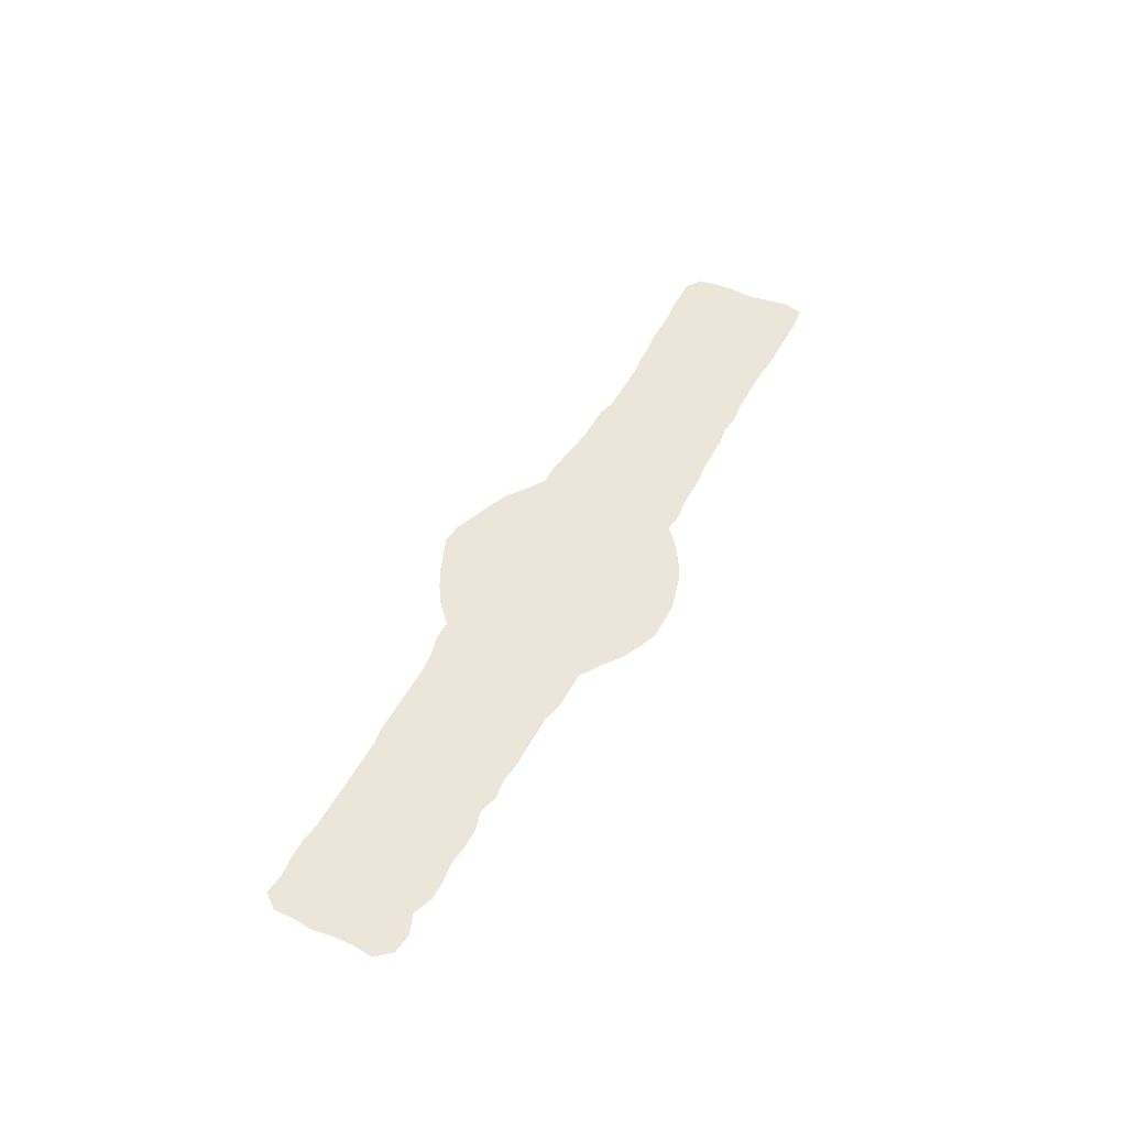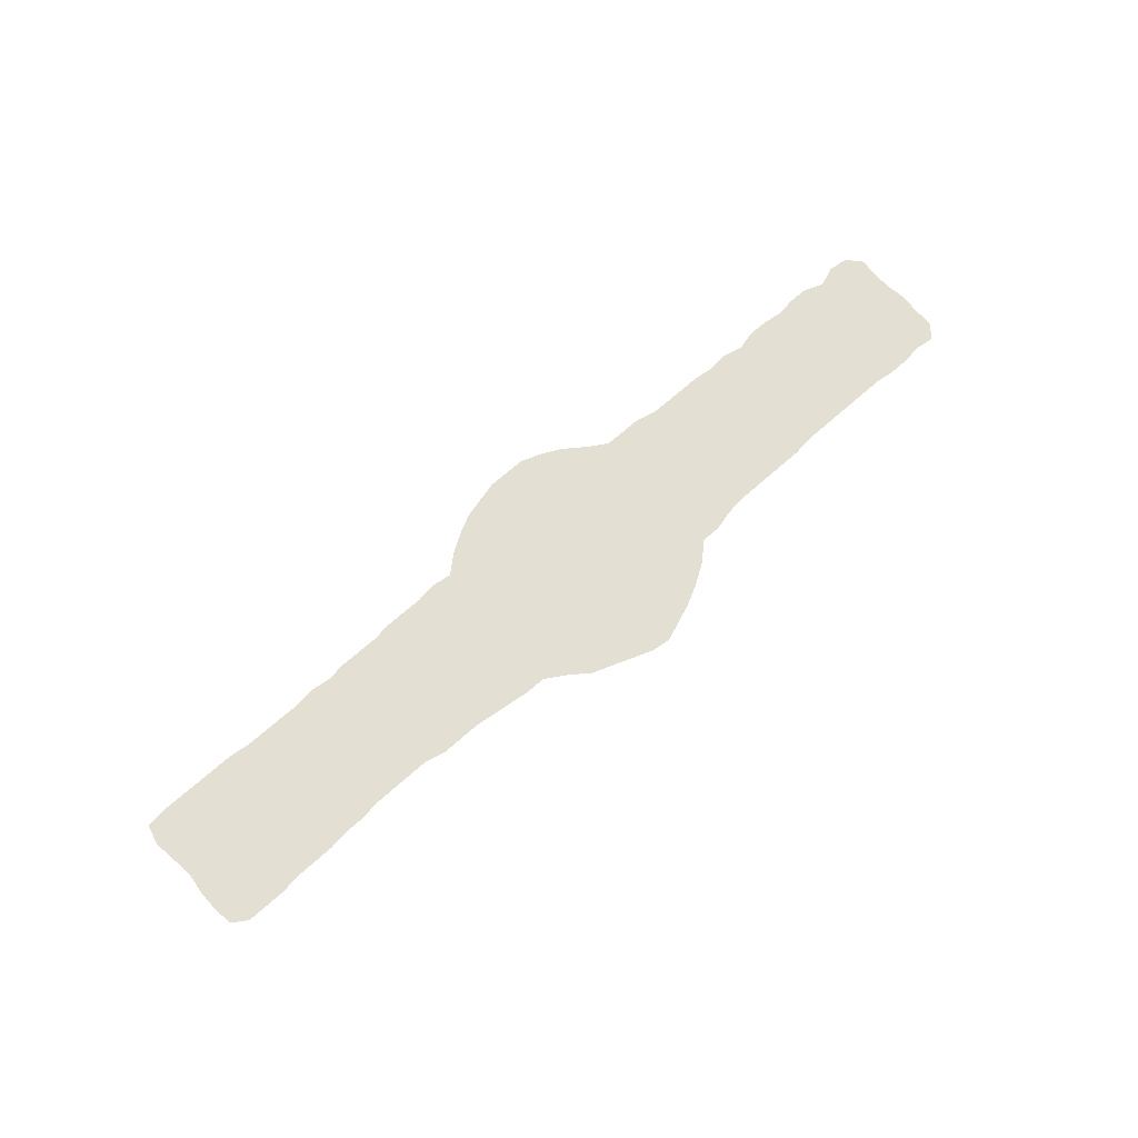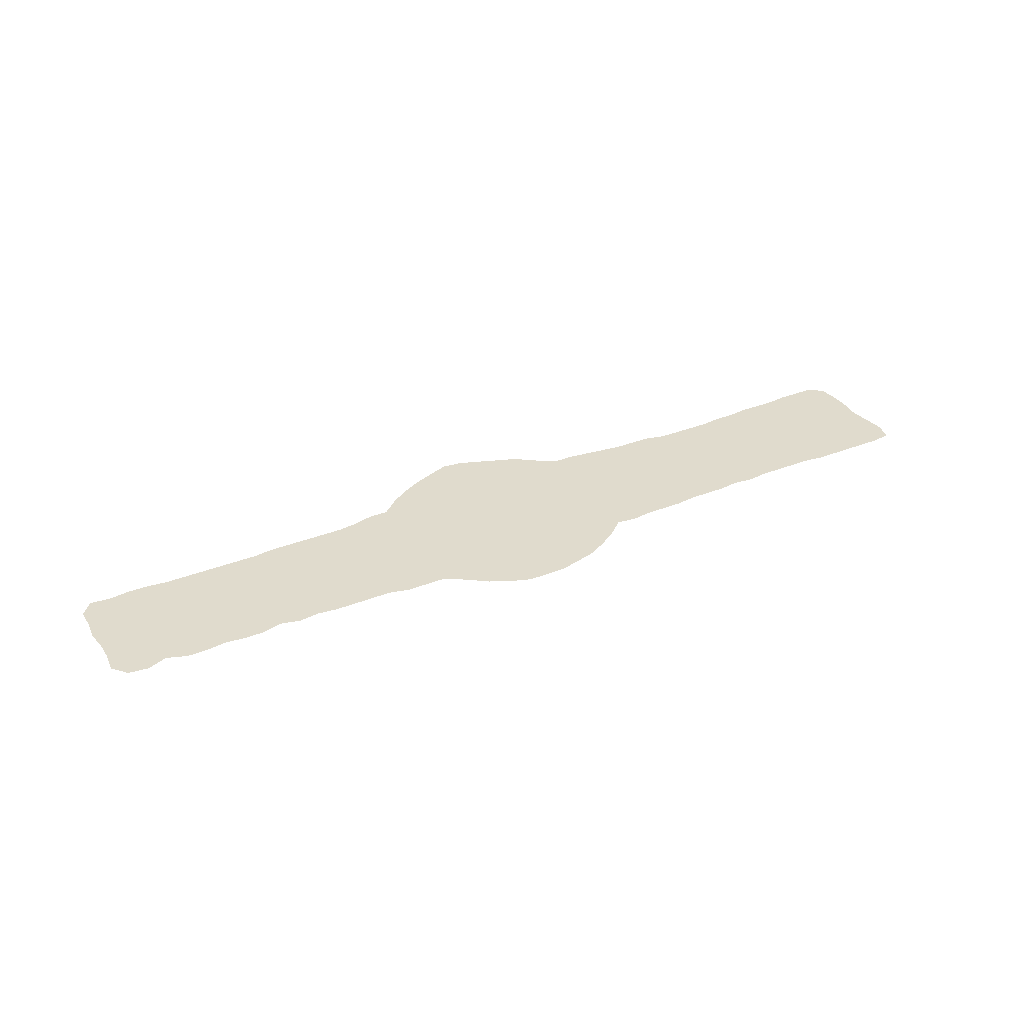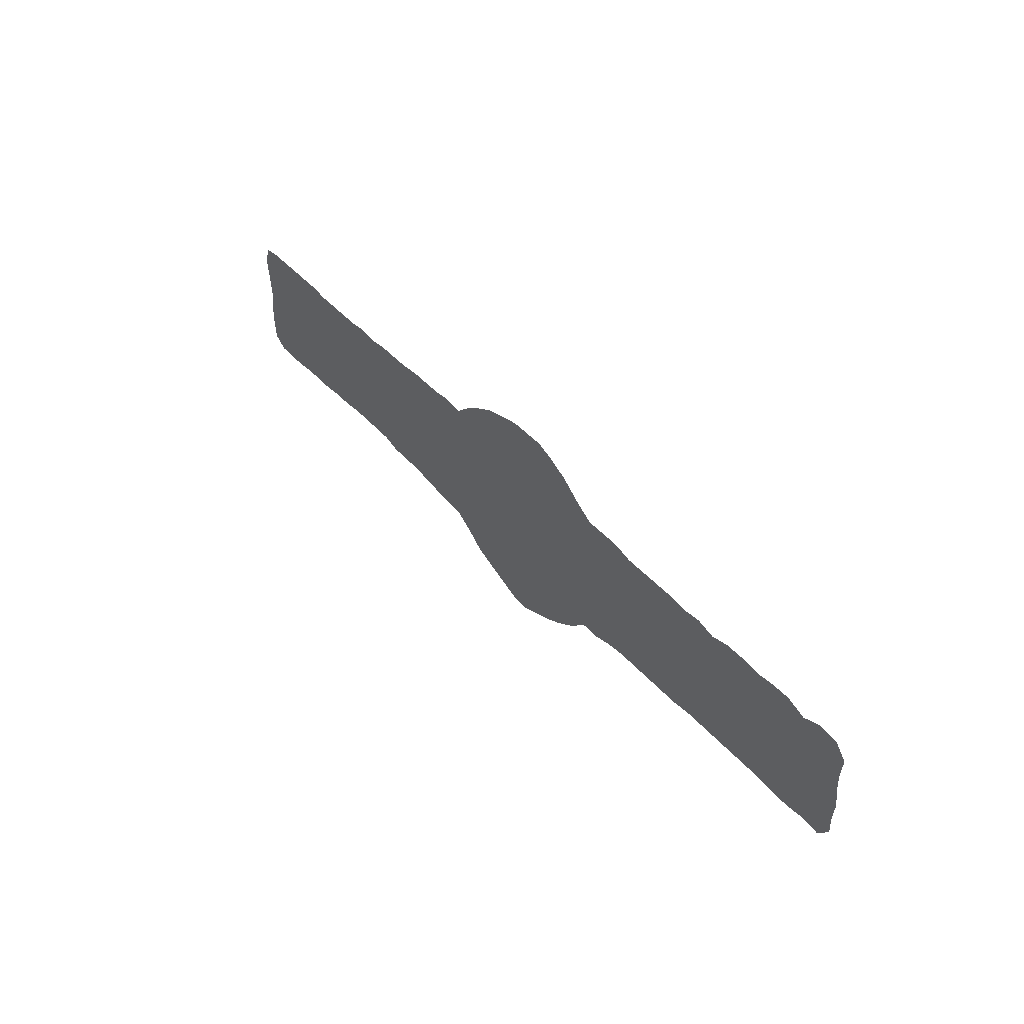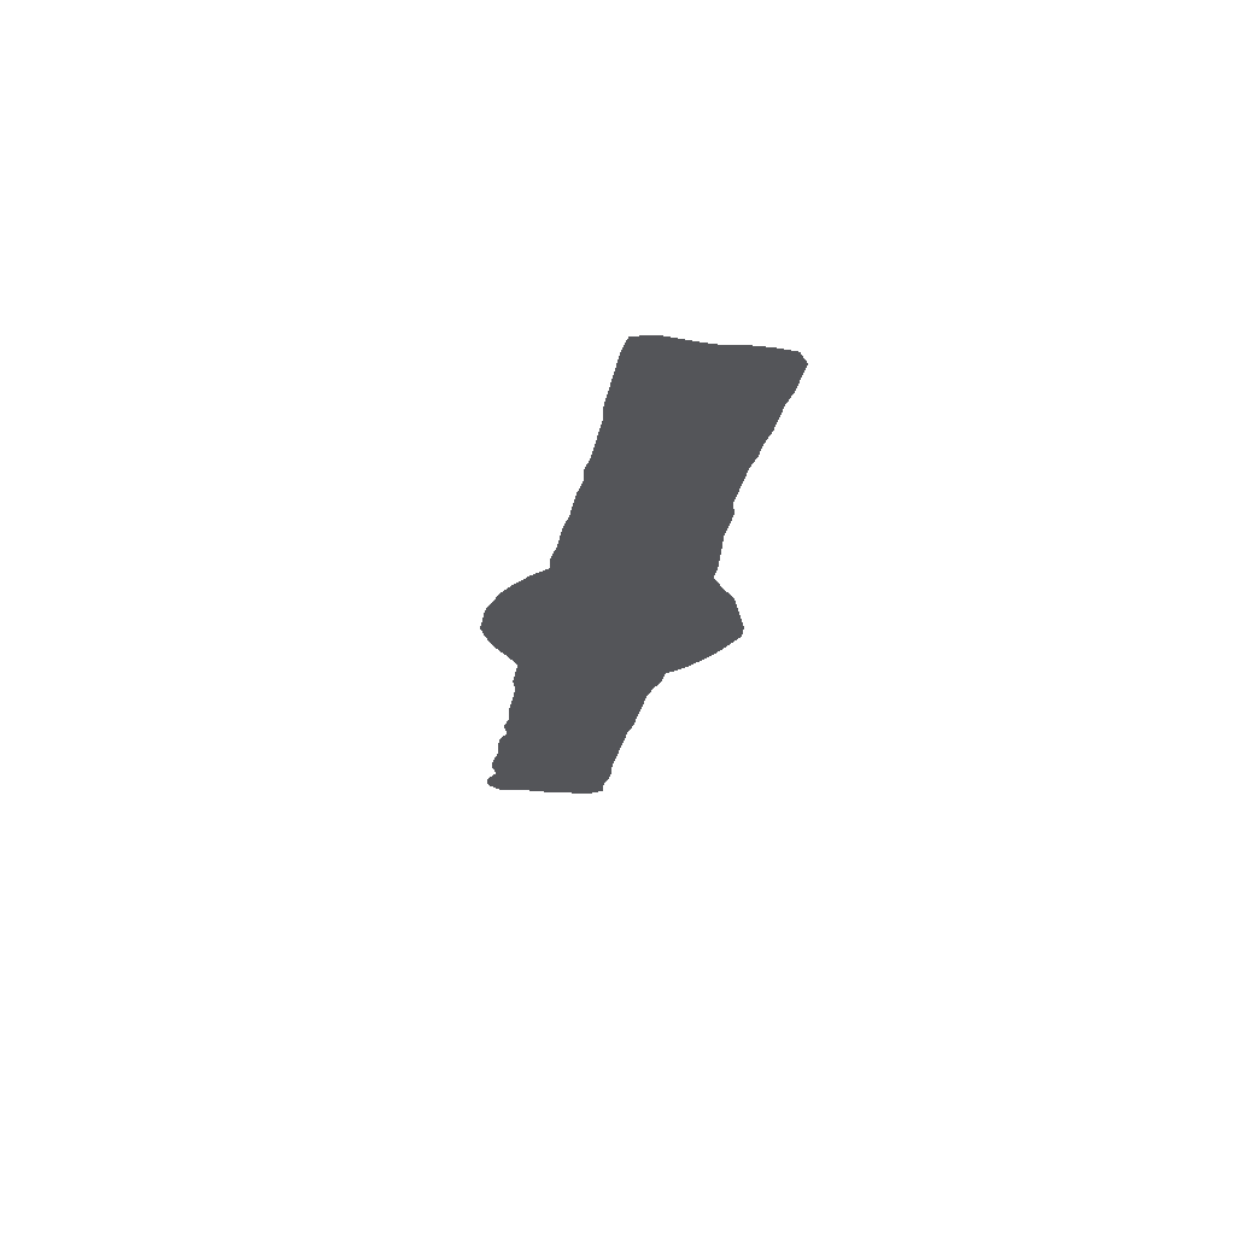
<metadata>
{"format":"obj","ext":"obj","renderer":"f3d","projection":"perspective","resolution":1024,"background":"white","views":[{"elev":47.6,"azim":116.3,"up":"+Z"},{"elev":66.4,"azim":-42.1,"up":"+Z"},{"elev":33.2,"azim":151.1,"up":"+Z"},{"elev":42.3,"azim":53.0,"up":"+Y"},{"elev":-24.8,"azim":-99.4,"up":"+Z"}]}
</metadata>
<code>
v 0.005236 0.1387 0
v 0.002618 0.1597 0
v 0 0.1806 0
v 0.005236 0.2016 0
v 0.02618 0.2042 0
v 0.04712 0.2042 0
v 0.06806 0.2042 0
v 0.08901 0.2042 0
v 0.11 0.2042 0
v 0.1309 0.2016 0
v 0.1518 0.2016 0
v 0.1728 0.2016 0
v 0.1937 0.2016 0
v 0.2147 0.2042 0
v 0.2356 0.2016 0
v 0.2565 0.2042 0
v 0.2775 0.2042 0
v 0.2984 0.2042 0
v 0.3194 0.2068 0
v 0.3403 0.2068 0
v 0.3613 0.2068 0
v 0.3822 0.2094 0
v 0.4031 0.2068 0
v 0.4215 0.2225 0
v 0.4424 0.2356 0
v 0.4633 0.2461 0
v 0.4843 0.2513 0
v 0.5052 0.2565 0
v 0.5262 0.2565 0
v 0.5471 0.2565 0
v 0.5681 0.2487 0
v 0.589 0.2382 0
v 0.6099 0.2225 0
v 0.6309 0.2094 0
v 0.6518 0.2094 0
v 0.6728 0.2094 0
v 0.6937 0.2042 0
v 0.7147 0.2042 0
v 0.7356 0.2042 0
v 0.7565 0.2042 0
v 0.7775 0.2016 0
v 0.7984 0.2042 0
v 0.8194 0.1989 0
v 0.8403 0.2042 0
v 0.8613 0.2042 0
v 0.8822 0.2016 0
v 0.9031 0.2042 0
v 0.9241 0.2042 0
v 0.945 0.1963 0
v 0.966 0.2042 0
v 0.9869 0.2016 0
v 1 0.1859 0
v 0.9974 0.1649 0
v 0.9974 0.144 0
v 1 0.123 0
v 0.9974 0.1021 0
v 0.9974 0.08115 0
v 0.9843 0.06545 0
v 0.9634 0.06806 0
v 0.9424 0.06545 0
v 0.9215 0.06545 0
v 0.9005 0.06806 0
v 0.8796 0.06806 0
v 0.8586 0.06806 0
v 0.8377 0.06806 0
v 0.8167 0.06806 0
v 0.7958 0.06806 0
v 0.7749 0.06545 0
v 0.7539 0.06545 0
v 0.733 0.06545 0
v 0.712 0.06545 0
v 0.6911 0.06545 0
v 0.6702 0.06283 0
v 0.6492 0.05759 0
v 0.6283 0.05759 0
v 0.6073 0.03927 0
v 0.5864 0.02618 0
v 0.5655 0.01571 0
v 0.5445 0.007853 0
v 0.5236 0 0
v 0.5026 0.002618 0
v 0.4817 0.01047 0
v 0.4607 0.01833 0
v 0.4398 0.02618 0
v 0.4189 0.04188 0
v 0.3979 0.05497 0
v 0.377 0.05497 0
v 0.356 0.05759 0
v 0.3351 0.06021 0
v 0.3141 0.06283 0
v 0.2932 0.06283 0
v 0.2722 0.06283 0
v 0.2513 0.06806 0
v 0.2304 0.06806 0
v 0.2094 0.06806 0
v 0.1885 0.06806 0
v 0.1675 0.06545 0
v 0.1466 0.06545 0
v 0.1257 0.06283 0
v 0.1047 0.06283 0
v 0.08377 0.06283 0
v 0.06283 0.06021 0
v 0.04188 0.06021 0
v 0.02094 0.06021 0
v 0.005236 0.07068 0
v 0.002618 0.09162 0
v 0.002618 0.1126 0
v 0.005236 0.1335 0
f 51 53 52
f 104 106 105
f 50 53 51
f 3 5 4
f 23 86 85
f 25 85 83
f 103 106 104
f 10 99 98
f 10 100 99
f 9 100 10
f 49 53 50
f 49 61 60
f 15 93 16
f 25 83 27
f 83 85 84
f 23 85 24
f 24 85 25
f 16 93 17
f 18 91 90
f 17 91 18
f 11 98 97
f 10 98 11
f 57 59 58
f 56 59 57
f 49 54 53
f 54 60 55
f 49 60 54
f 33 75 34
f 33 76 75
f 29 32 31
f 27 29 28
f 29 31 30
f 8 100 9
f 103 107 106
f 102 107 103
f 27 83 82
f 27 82 78
f 78 82 79
f 25 27 26
f 15 94 93
f 17 93 92
f 17 92 91
f 12 97 96
f 11 97 12
f 41 69 68
f 33 77 76
f 32 77 33
f 29 77 32
f 27 78 77
f 27 77 29
f 39 69 40
f 40 69 41
f 45 64 46
f 44 64 45
f 43 65 44
f 44 65 64
f 7 101 8
f 8 101 100
f 2 5 3
f 2 6 5
f 79 81 80
f 79 82 81
f 23 87 86
f 22 87 23
f 21 88 87
f 21 87 22
f 20 90 89
f 21 89 88
f 20 89 21
f 14 95 15
f 15 95 94
f 18 90 19
f 19 90 20
f 12 96 13
f 13 95 14
f 13 96 95
f 41 67 43
f 41 68 67
f 34 75 74
f 39 70 69
f 38 70 39
f 46 62 47
f 49 62 61
f 47 62 49
f 41 43 42
f 1 7 6
f 1 6 2
f 43 66 65
f 43 67 66
f 35 73 36
f 34 73 35
f 34 74 73
f 36 73 37
f 37 73 72
f 38 71 70
f 37 72 71
f 37 71 38
f 47 49 48
f 46 64 63
f 46 63 62
f 102 108 107
f 101 108 102
f 7 108 101
f 1 108 7
f 55 60 59
f 55 59 56

</code>
